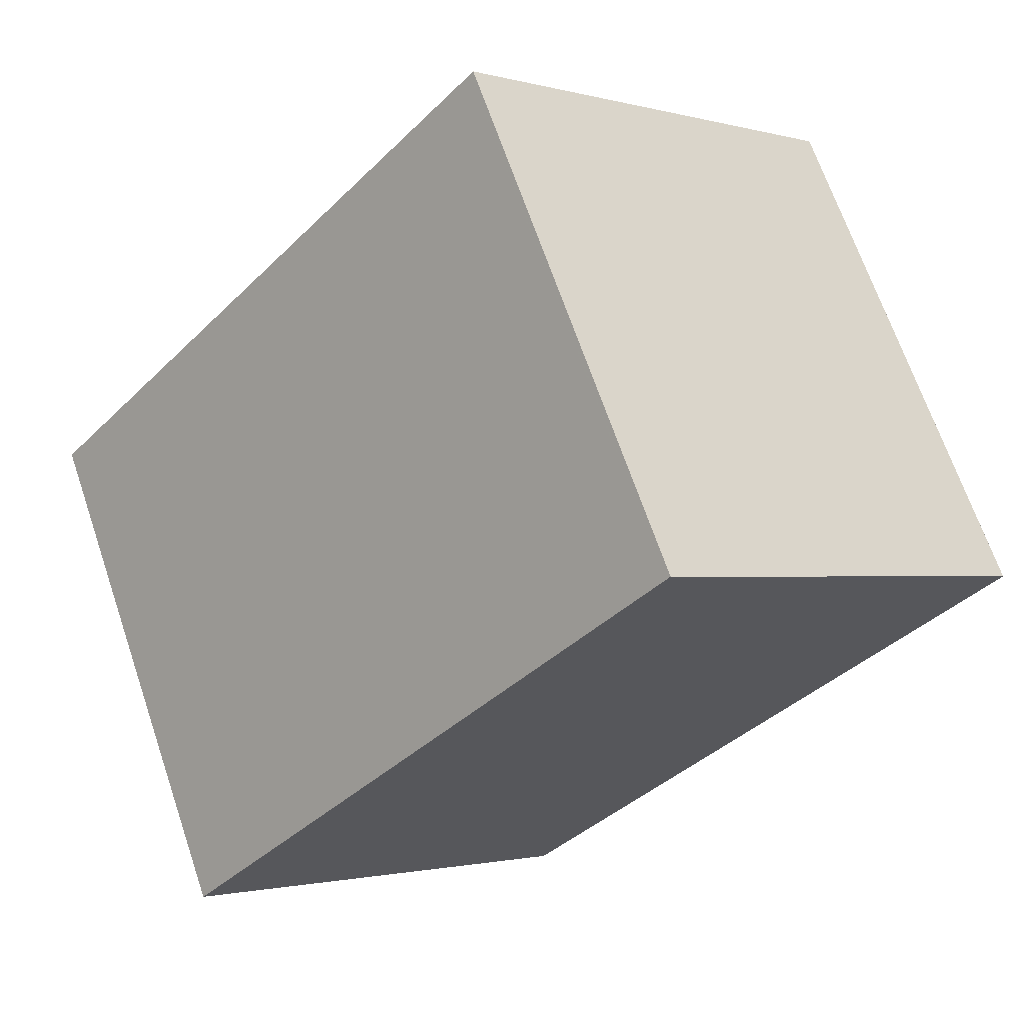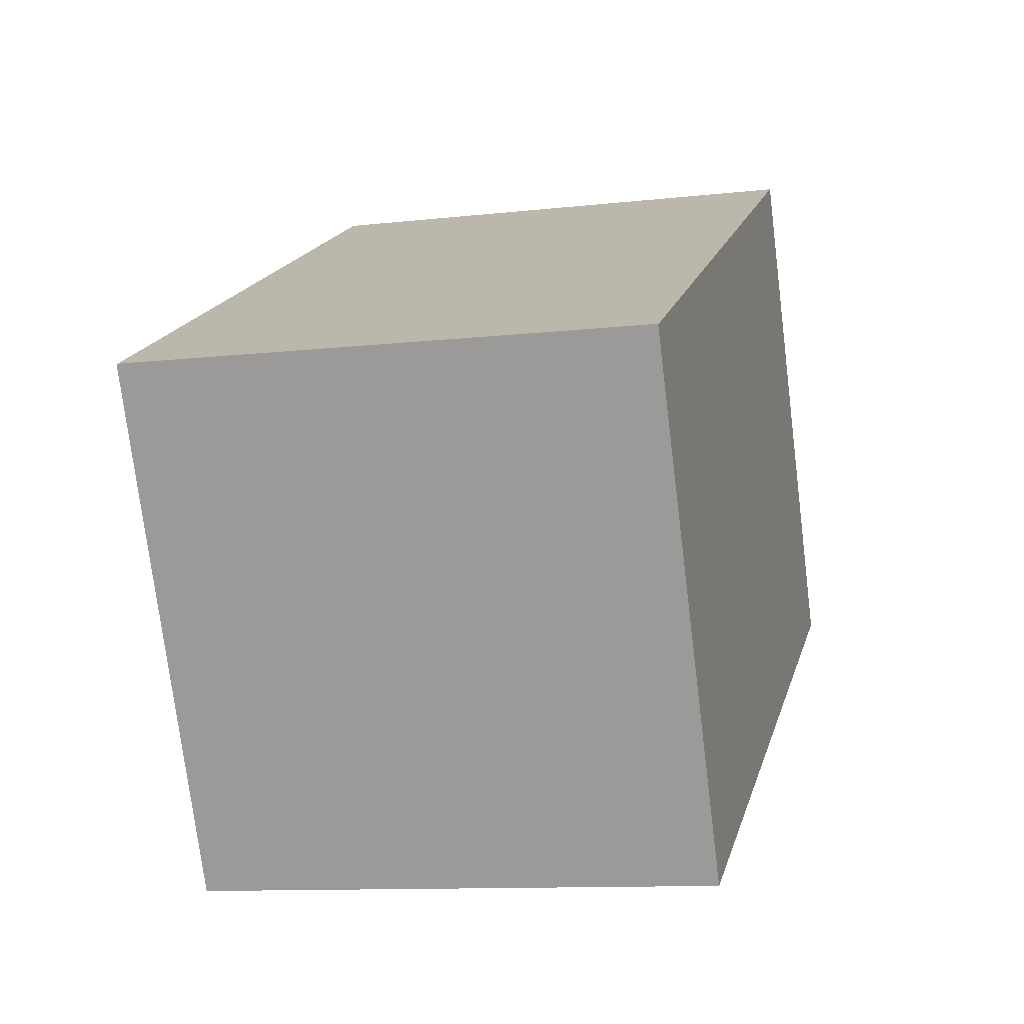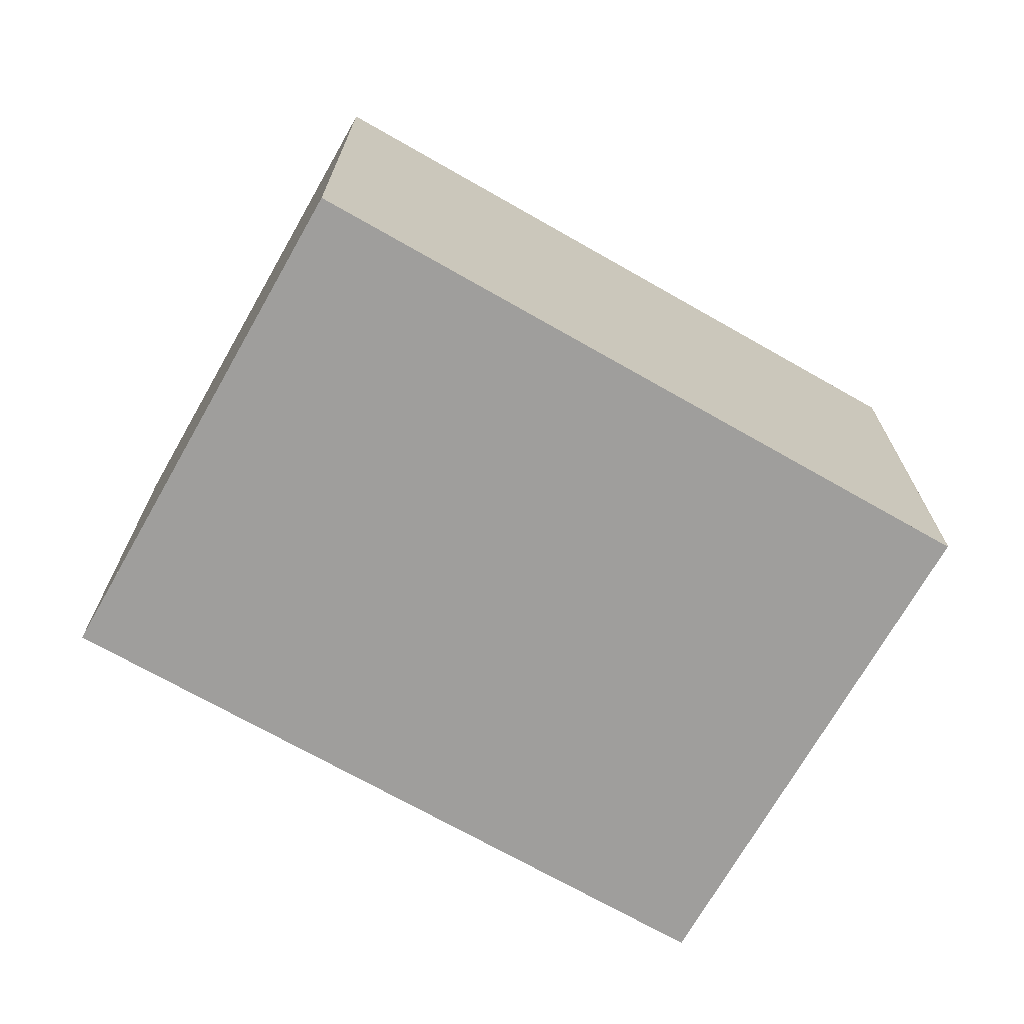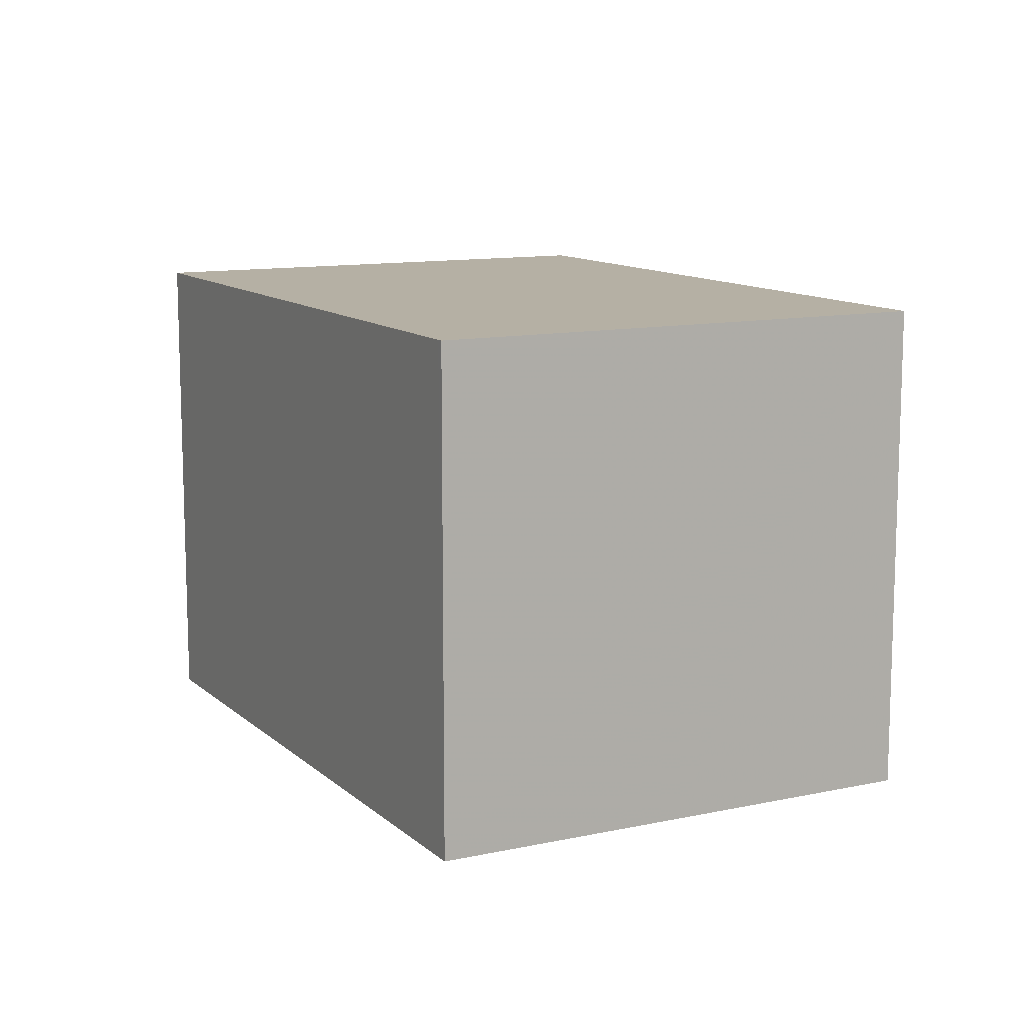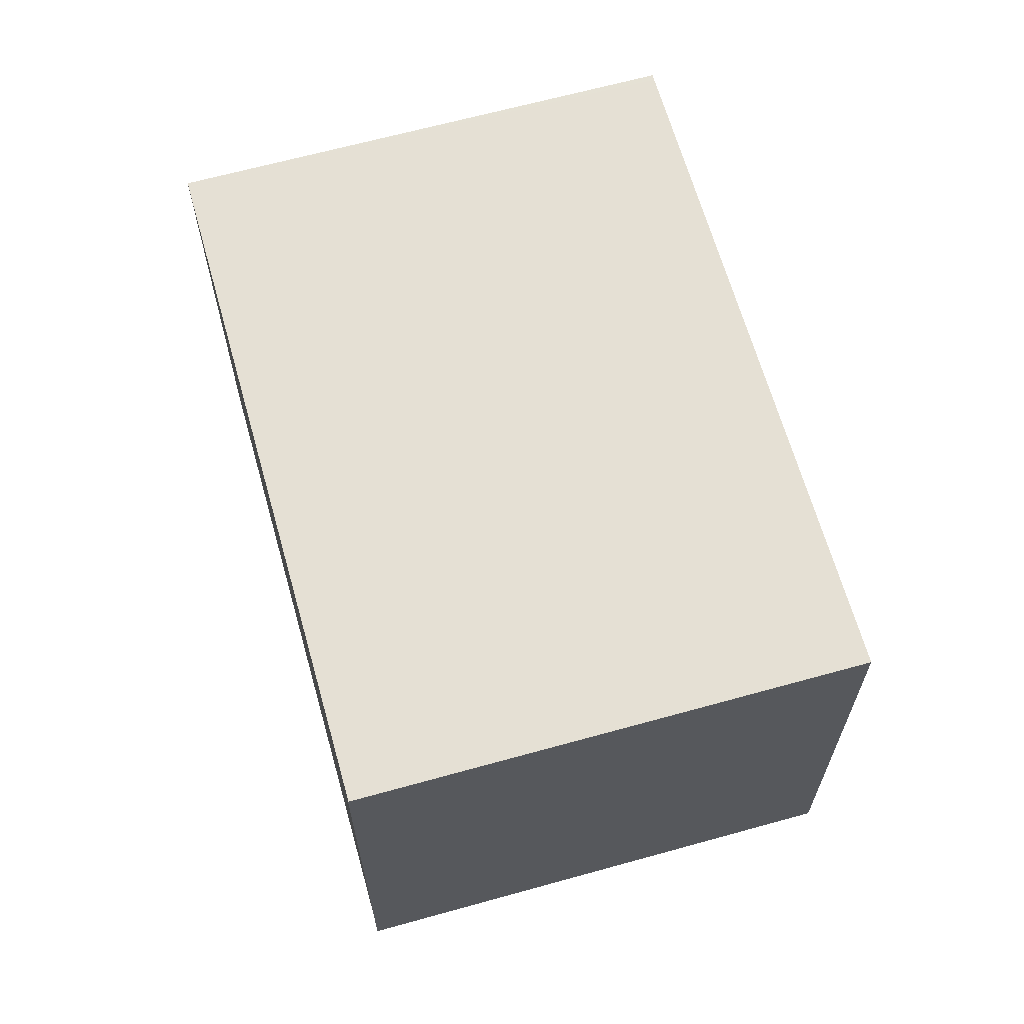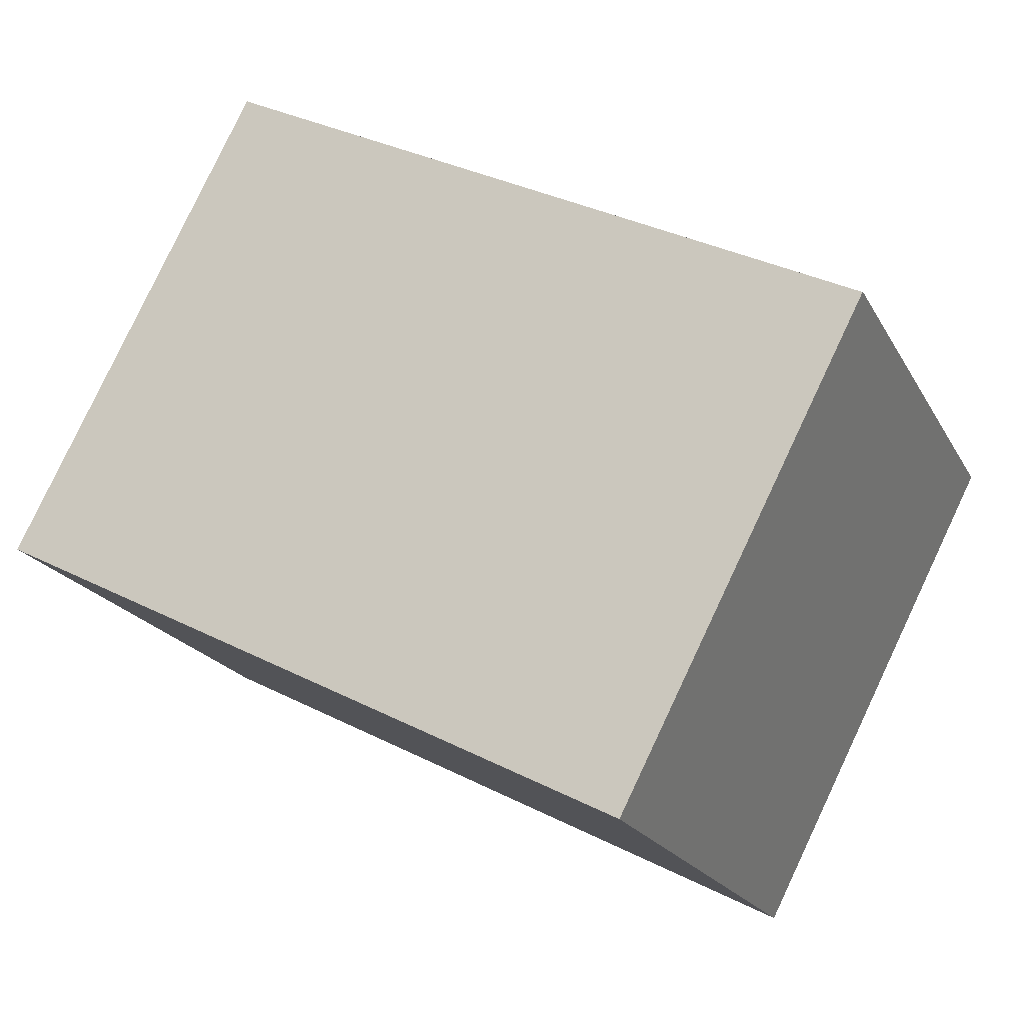
<metadata>
{"format":"obj","ext":"obj","renderer":"f3d","projection":"perspective","resolution":1024,"background":"white","views":[{"elev":-1.5,"azim":45.1,"up":"+Y"},{"elev":-11.1,"azim":-74.5,"up":"+Y"},{"elev":-71.0,"azim":177.7,"up":"+Z"},{"elev":11.5,"azim":89.6,"up":"+Z"},{"elev":65.4,"azim":-78.3,"up":"+Z"},{"elev":-20.2,"azim":-158.6,"up":"+Y"}]}
</metadata>
<code>
v -1687 -1129 3.61
v -1687 -1129 3.61
v -1683 -1127 3.592
v -1681 -1130 3.591
v -1685 -1133 3.609
v -1687 -1129 3.61
v -1687 -1129 3.61
v -1683 -1127 3.592
v -1681 -1130 3.591
v -1687 -1129 3.61
v -1685 -1133 3.609
v -1685 -1132 3.609
v -1681 -1130 3.591
v -1685 -1132 3.609
v -1681 -1130 3.591
v -1687 -1129 3.61
v -1687 -1129 3.61
v -1687 -1129 0
v -1687 -1129 -4.441e-16
v -1687 -1129 3.61
v -1687 -1129 3.61
v -1687 -1129 4.441e-16
v -1687 -1129 -4.441e-16
v -1681 -1130 3.591
v -1683 -1127 3.592
v -1683 -1127 0
v -1681 -1130 0
v -1681 -1130 3.591
v -1681 -1130 3.591
v -1681 -1130 -4.441e-16
v -1681 -1130 0
v -1685 -1132 3.609
v -1685 -1133 3.609
v -1685 -1133 0
v -1685 -1132 -4.441e-16
v -1687 -1129 3.61
v -1687 -1129 3.61
v -1687 -1129 -4.441e-16
v -1687 -1129 4.441e-16
v -1687 -1129 3.61
v -1687 -1129 3.61
v -1687 -1129 0
v -1687 -1129 0
v -1683 -1127 3.592
v -1683 -1127 3.592
v -1683 -1127 0
v -1683 -1127 0
v -1685 -1133 3.609
v -1681 -1130 3.591
v -1681 -1130 0
v -1685 -1133 0
v -1683 -1127 3.592
v -1687 -1129 3.61
v -1687 -1129 -4.441e-16
v -1683 -1127 0
v -1685 -1133 3.609
v -1685 -1133 3.609
v -1685 -1133 0
v -1685 -1133 0
v -1687 -1129 3.61
v -1685 -1132 3.609
v -1685 -1132 -4.441e-16
v -1687 -1129 0
v -1681 -1130 3.591
v -1681 -1130 3.591
v -1681 -1130 0
v -1681 -1130 -4.441e-16
v -1687 -1129 0
v -1687 -1129 0
v -1683 -1127 0
v -1681 -1130 0
v -1685 -1133 0
f 7 1 6
f 12 11 5 14
f 15 4 9 13
f 13 9 11 12
f 12 10 8 13
f 14 7 6 2 10 12
f 13 8 3 15
f 17 18 19 16
f 21 22 23 20
f 25 26 27 24
f 29 30 31 28
f 33 34 35 32
f 37 38 39 36
f 41 42 43 40
f 45 46 47 44
f 49 50 51 48
f 53 54 55 52
f 57 58 59 56
f 61 62 63 60
f 65 66 67 64
f 69 70 71 72 68

</code>
